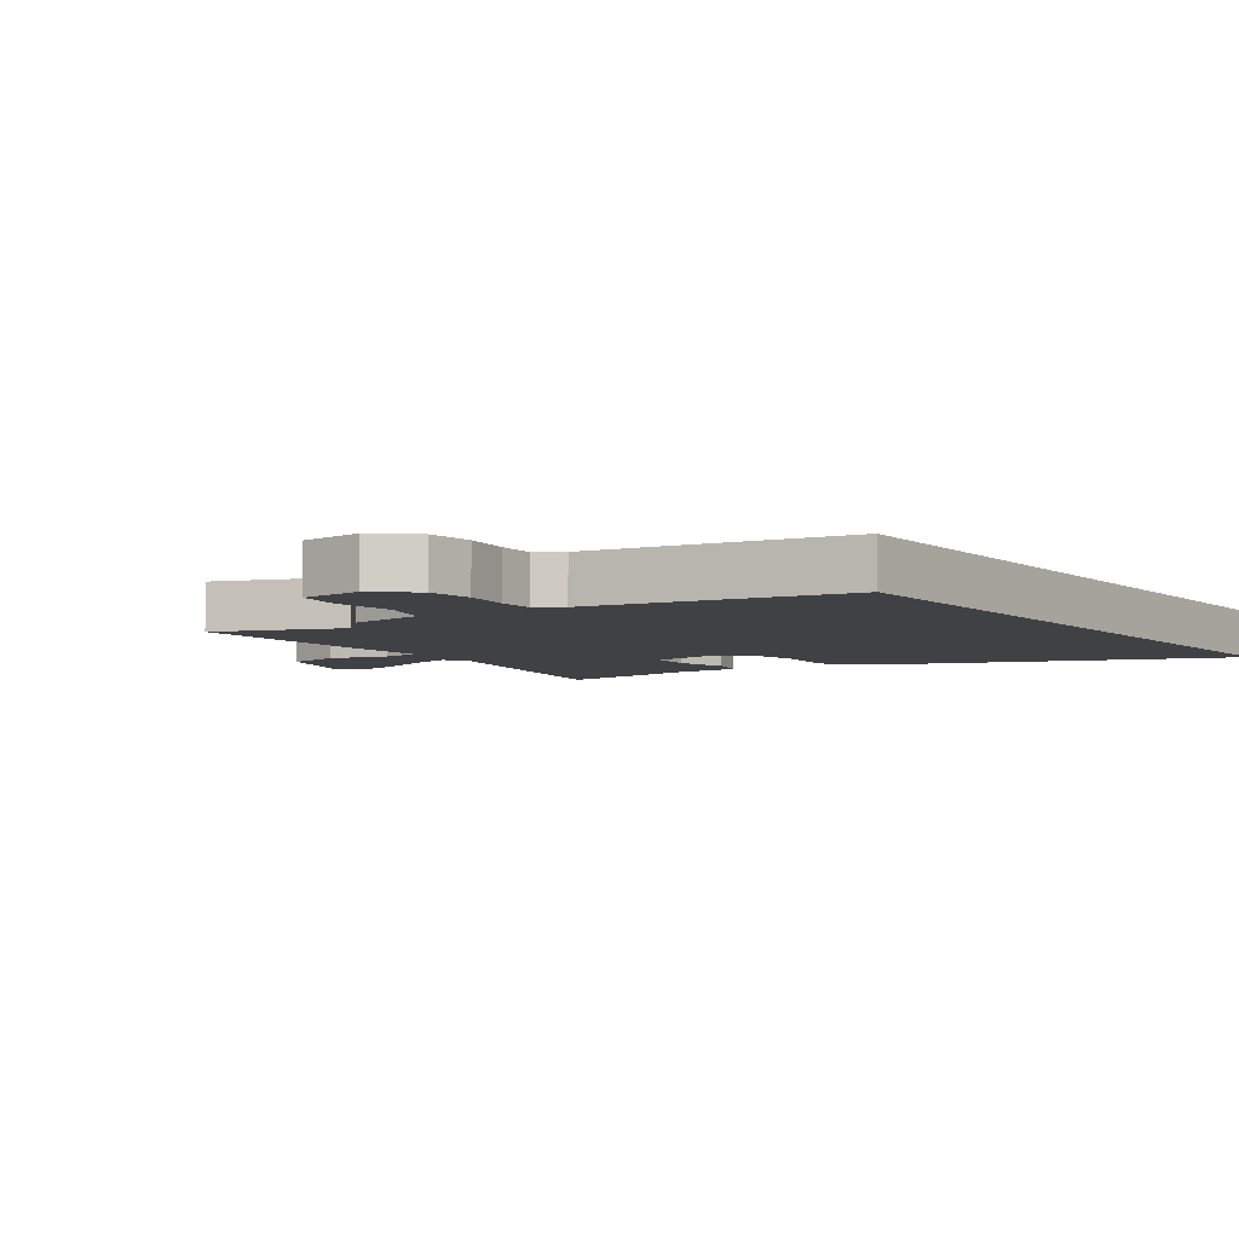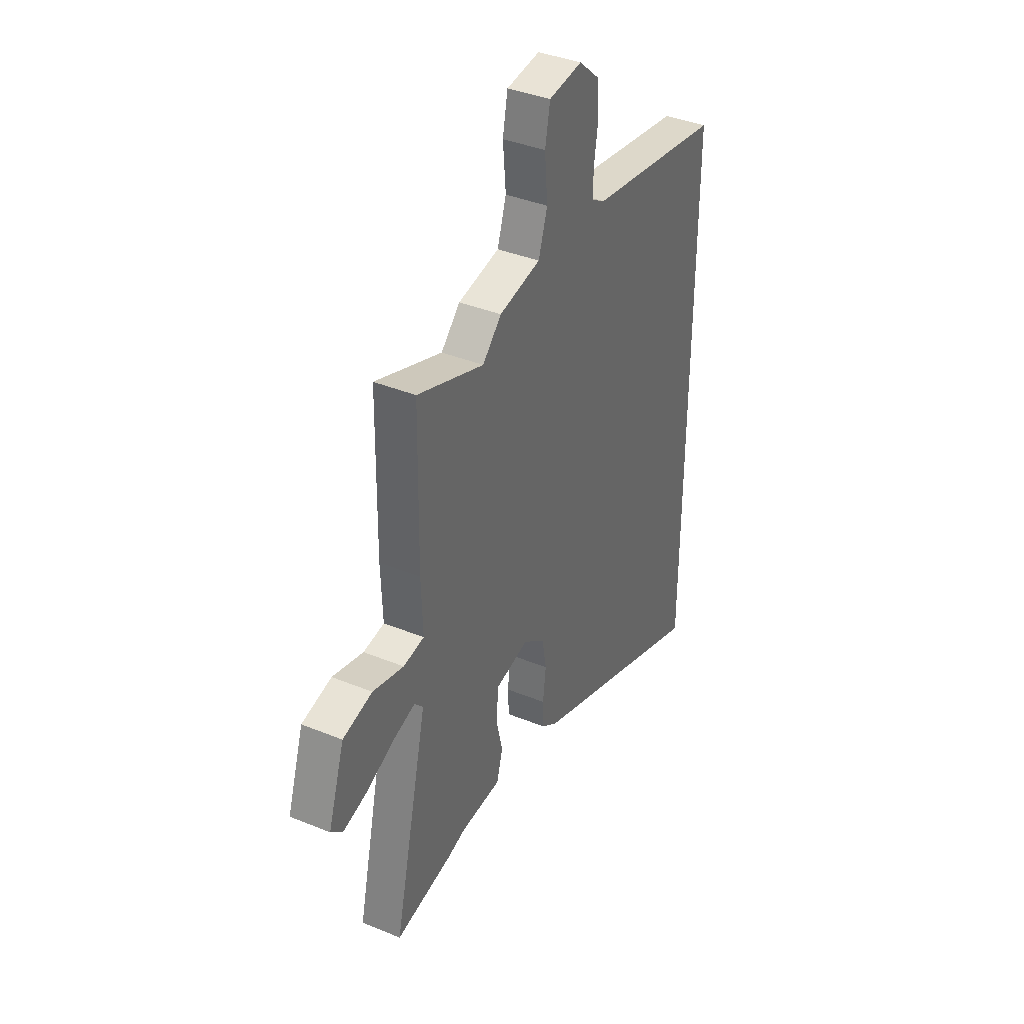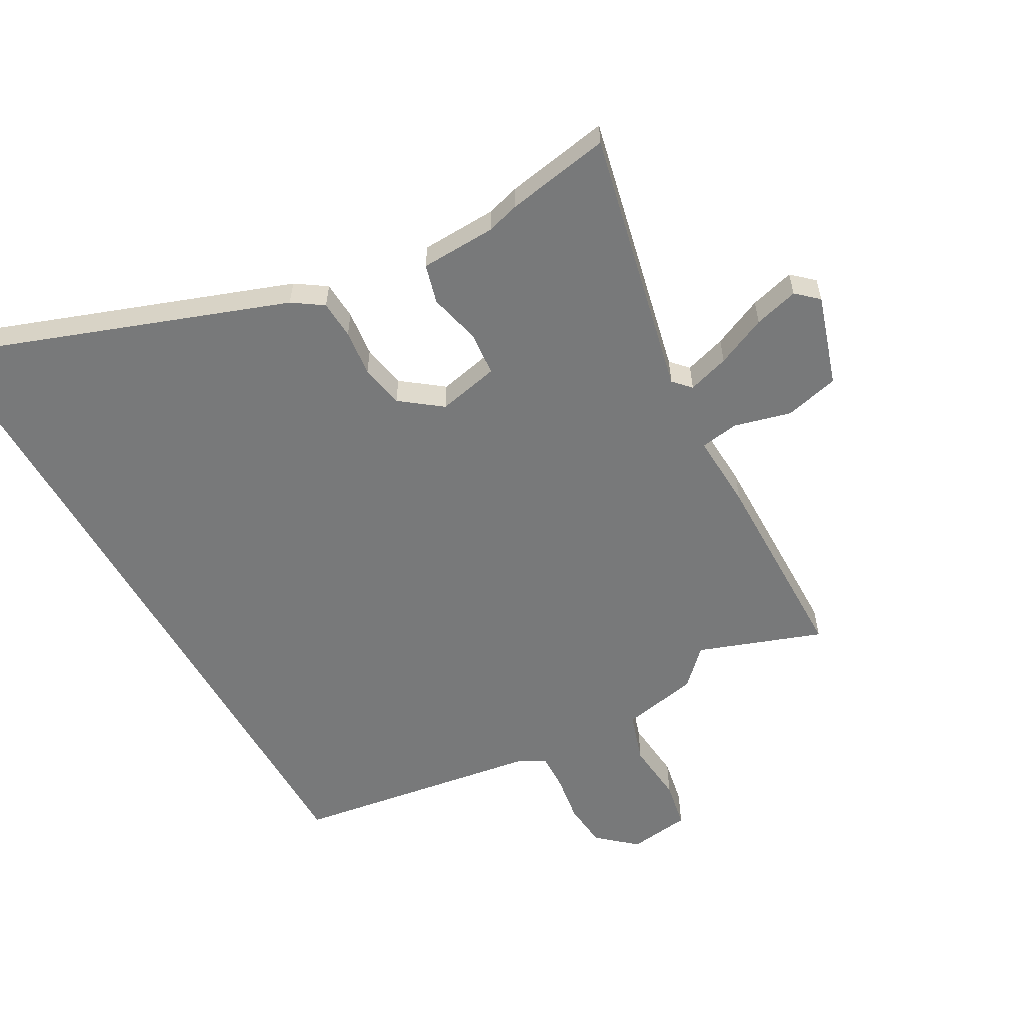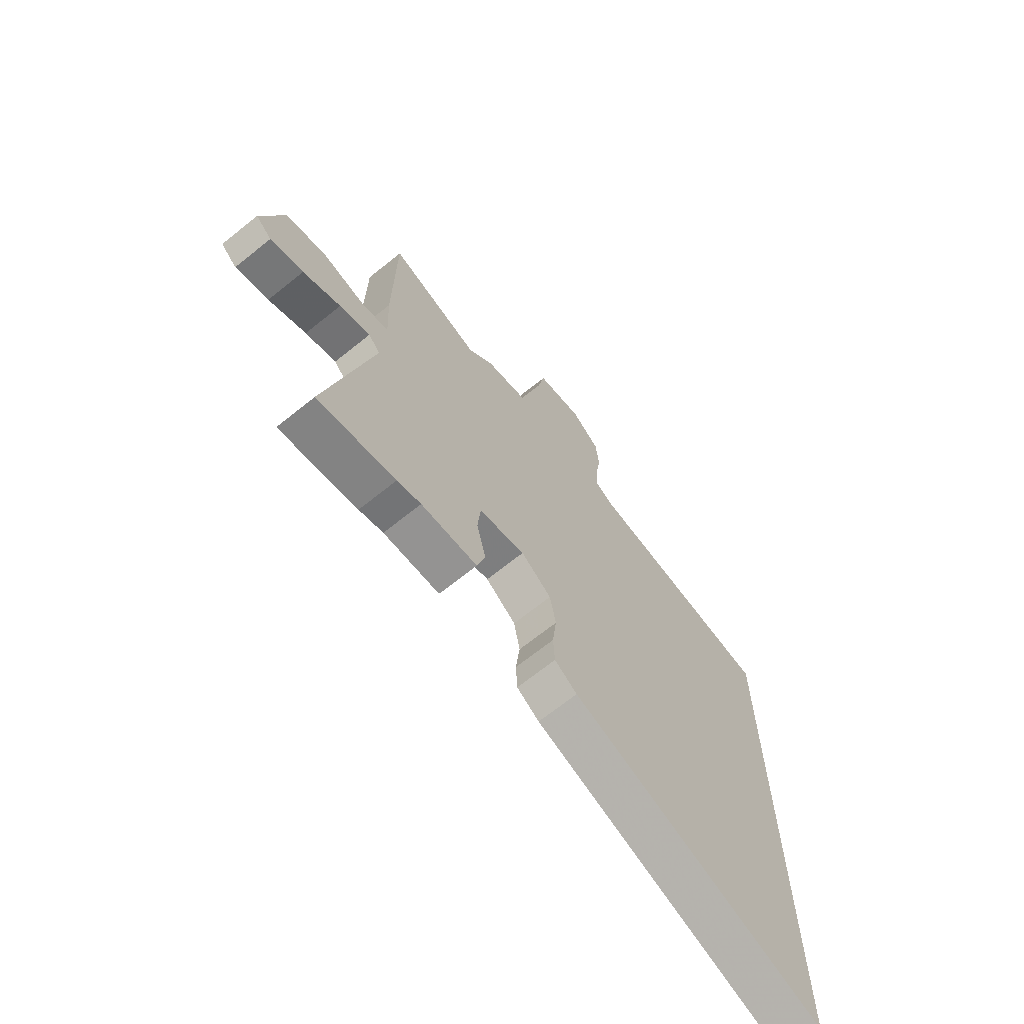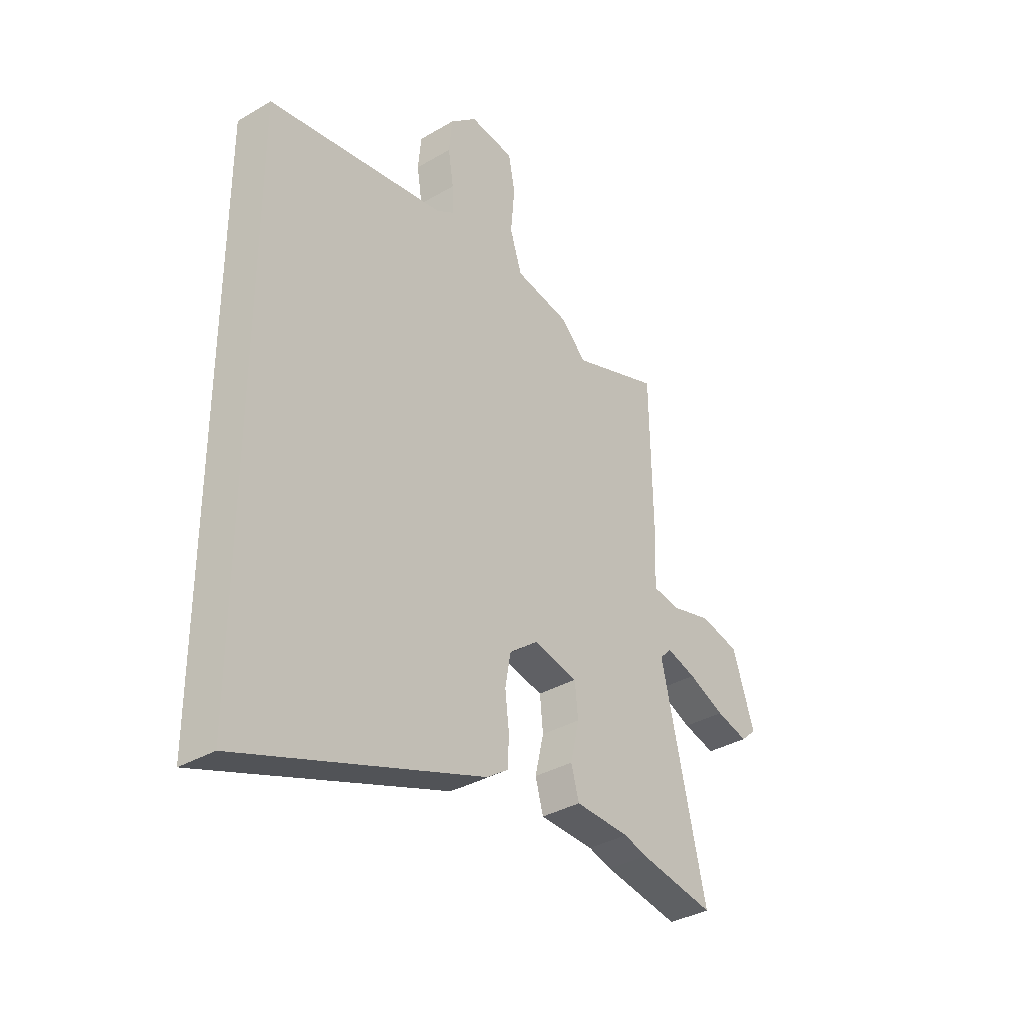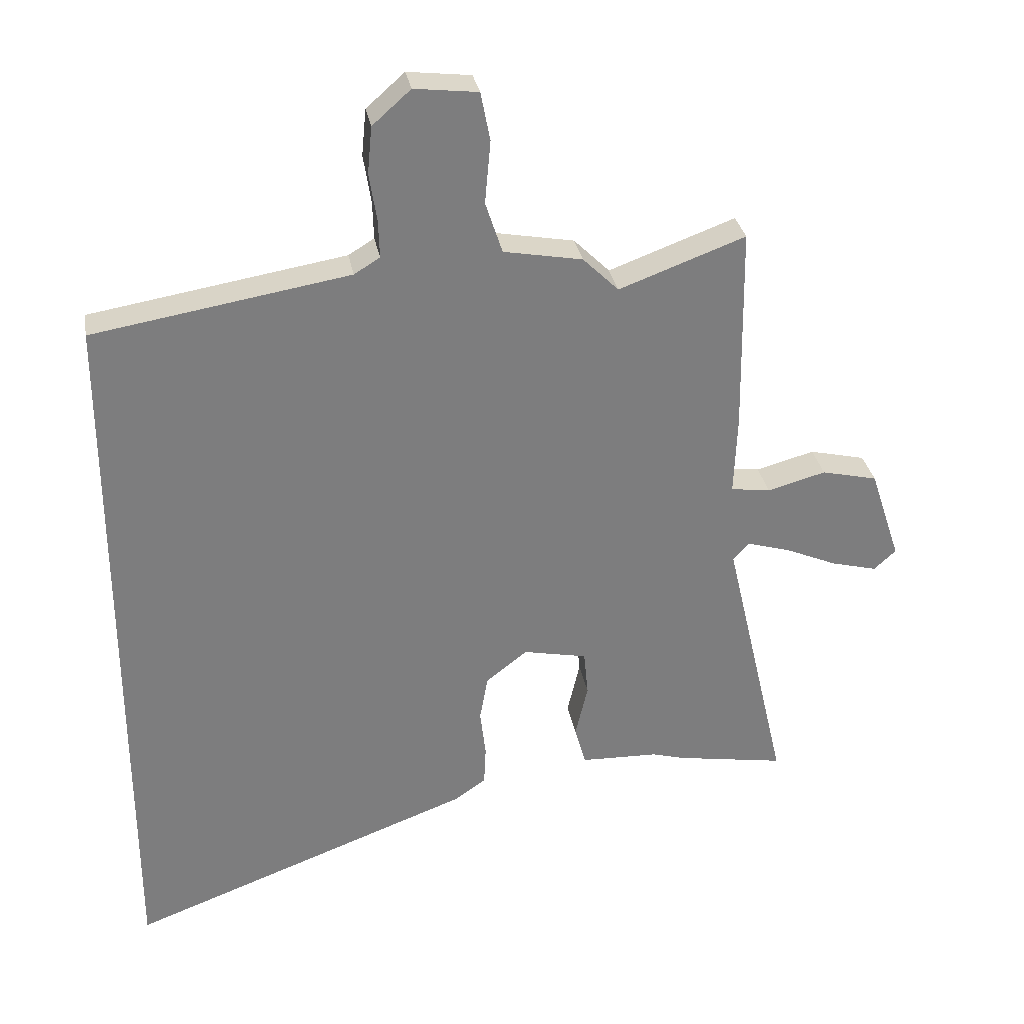
<metadata>
{"format":"obj","ext":"obj","renderer":"f3d","projection":"perspective","resolution":1024,"background":"white","views":[{"elev":-5.5,"azim":35.1,"up":"+Y"},{"elev":38.7,"azim":-62.8,"up":"+Z"},{"elev":-57.7,"azim":-150.3,"up":"+Y"},{"elev":-68.1,"azim":-51.1,"up":"+Z"},{"elev":-35.5,"azim":127.9,"up":"+Z"},{"elev":31.2,"azim":169.9,"up":"+Z"}]}
</metadata>
<code>
v 0.5 0.07 0.426
v 0.5 0.07 -0.732
v -0.052 0.07 -0.528
v -0.101 0.07 -0.494
v -0.104 0.07 -0.431
v -0.095 0.07 -0.355
v -0.108 0.07 -0.283
v -0.174 0.07 -0.232
v -0.275 0.07 -0.253
v -0.282 0.07 -0.325
v -0.262 0.07 -0.41
v -0.28 0.07 -0.474
v -0.404 0.07 -0.478
v -0.457 0.07 -0.493
v -0.629 0.07 -0.522
v -0.528 0.07 -0.086
v -0.554 0.07 -0.058
v -0.622 0.07 -0.078
v -0.705 0.07 -0.114
v -0.778 0.07 -0.133
v -0.813 0.07 -0.101
v -0.764 0.07 0.047
v -0.675 0.07 0.068
v -0.582 0.07 0.043
v -0.519 0.07 0.052
v -0.524 0.07 0.177
v -0.519 0.07 0.507
v -0.318 0.07 0.433
v -0.261 0.07 0.489
v -0.136 0.07 0.512
v -0.109 0.07 0.594
v -0.118 0.07 0.694
v -0.103 0.07 0.771
v -0.002 0.07 0.783
v 0.059 0.07 0.729
v 0.066 0.07 0.655
v 0.054 0.07 0.578
v 0.052 0.07 0.518
v 0.093 0.07 0.493
v 0.5 0 0.426
v 0.5 0 -0.732
v -0.052 0 -0.528
v -0.101 0 -0.494
v -0.104 0 -0.431
v -0.095 0 -0.355
v -0.108 0 -0.283
v -0.174 0 -0.232
v -0.275 0 -0.253
v -0.282 0 -0.325
v -0.262 0 -0.41
v -0.28 0 -0.474
v -0.404 0 -0.478
v -0.457 0 -0.493
v -0.629 0 -0.522
v -0.528 0 -0.086
v -0.554 0 -0.058
v -0.622 0 -0.078
v -0.705 0 -0.114
v -0.778 0 -0.133
v -0.813 0 -0.101
v -0.764 0 0.047
v -0.675 0 0.068
v -0.582 0 0.043
v -0.519 0 0.052
v -0.524 0 0.177
v -0.519 0 0.507
v -0.318 0 0.433
v -0.261 0 0.489
v -0.136 0 0.512
v -0.109 0 0.594
v -0.118 0 0.694
v -0.103 0 0.771
v -0.002 0 0.783
v 0.059 0 0.729
v 0.066 0 0.655
v 0.054 0 0.578
v 0.052 0 0.518
v 0.093 0 0.493
f 35 36 37
f 34 35 37
f 33 34 37
f 32 33 37
f 31 32 37
f 30 31 37 38
f 30 38 39
f 29 30 39
f 28 29 39
f 25 26 27 28
f 22 23 24
f 21 22 24
f 20 21 24
f 19 20 24
f 18 19 24
f 17 18 24 25
f 28 39 1
f 25 28 1
f 17 25 1
f 16 17 1
f 10 11 12 13
f 14 15 16
f 13 14 16
f 10 13 16
f 9 10 16
f 4 5 6
f 3 4 6
f 2 3 6
f 1 2 6
f 1 6 7
f 8 9 16 1
f 1 7 8
f 76 75 74
f 76 74 73
f 76 73 72
f 76 72 71
f 76 71 70
f 77 76 70 69
f 78 77 69
f 78 69 68
f 78 68 67
f 67 66 65 64
f 63 62 61
f 63 61 60
f 63 60 59
f 63 59 58
f 63 58 57
f 64 63 57 56
f 40 78 67
f 40 67 64
f 40 64 56
f 40 56 55
f 52 51 50 49
f 55 54 53
f 55 53 52
f 55 52 49
f 55 49 48
f 45 44 43
f 45 43 42
f 45 42 41
f 45 41 40
f 46 45 40
f 40 55 48 47
f 47 46 40
f 1 40 41 2
f 2 41 42 3
f 3 42 43 4
f 4 43 44 5
f 5 44 45 6
f 6 45 46 7
f 7 46 47 8
f 8 47 48 9
f 9 48 49 10
f 10 49 50 11
f 11 50 51 12
f 12 51 52 13
f 13 52 53 14
f 14 53 54 15
f 15 54 55 16
f 16 55 56 17
f 17 56 57 18
f 18 57 58 19
f 19 58 59 20
f 20 59 60 21
f 21 60 61 22
f 22 61 62 23
f 23 62 63 24
f 24 63 64 25
f 25 64 65 26
f 26 65 66 27
f 27 66 67 28
f 28 67 68 29
f 29 68 69 30
f 30 69 70 31
f 31 70 71 32
f 32 71 72 33
f 33 72 73 34
f 34 73 74 35
f 35 74 75 36
f 36 75 76 37
f 37 76 77 38
f 38 77 78 39
f 39 78 40 1

</code>
